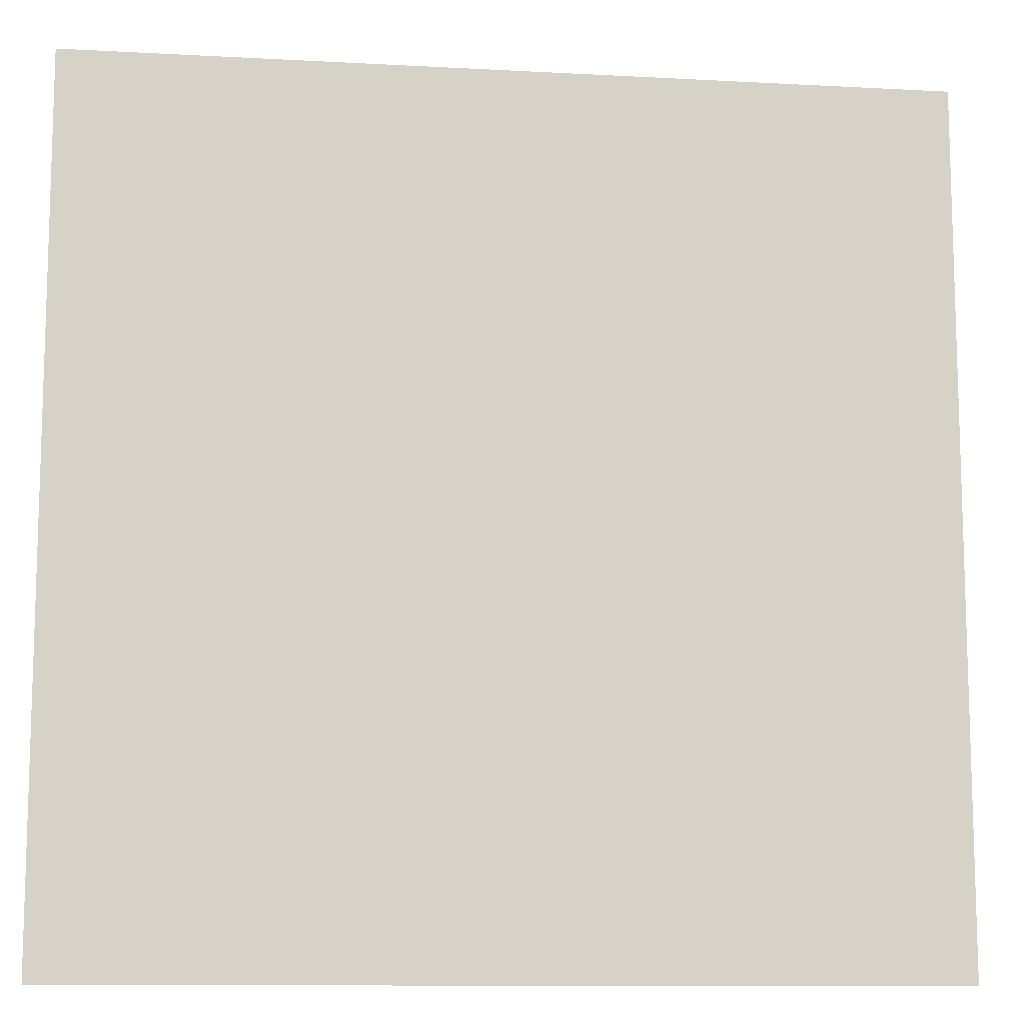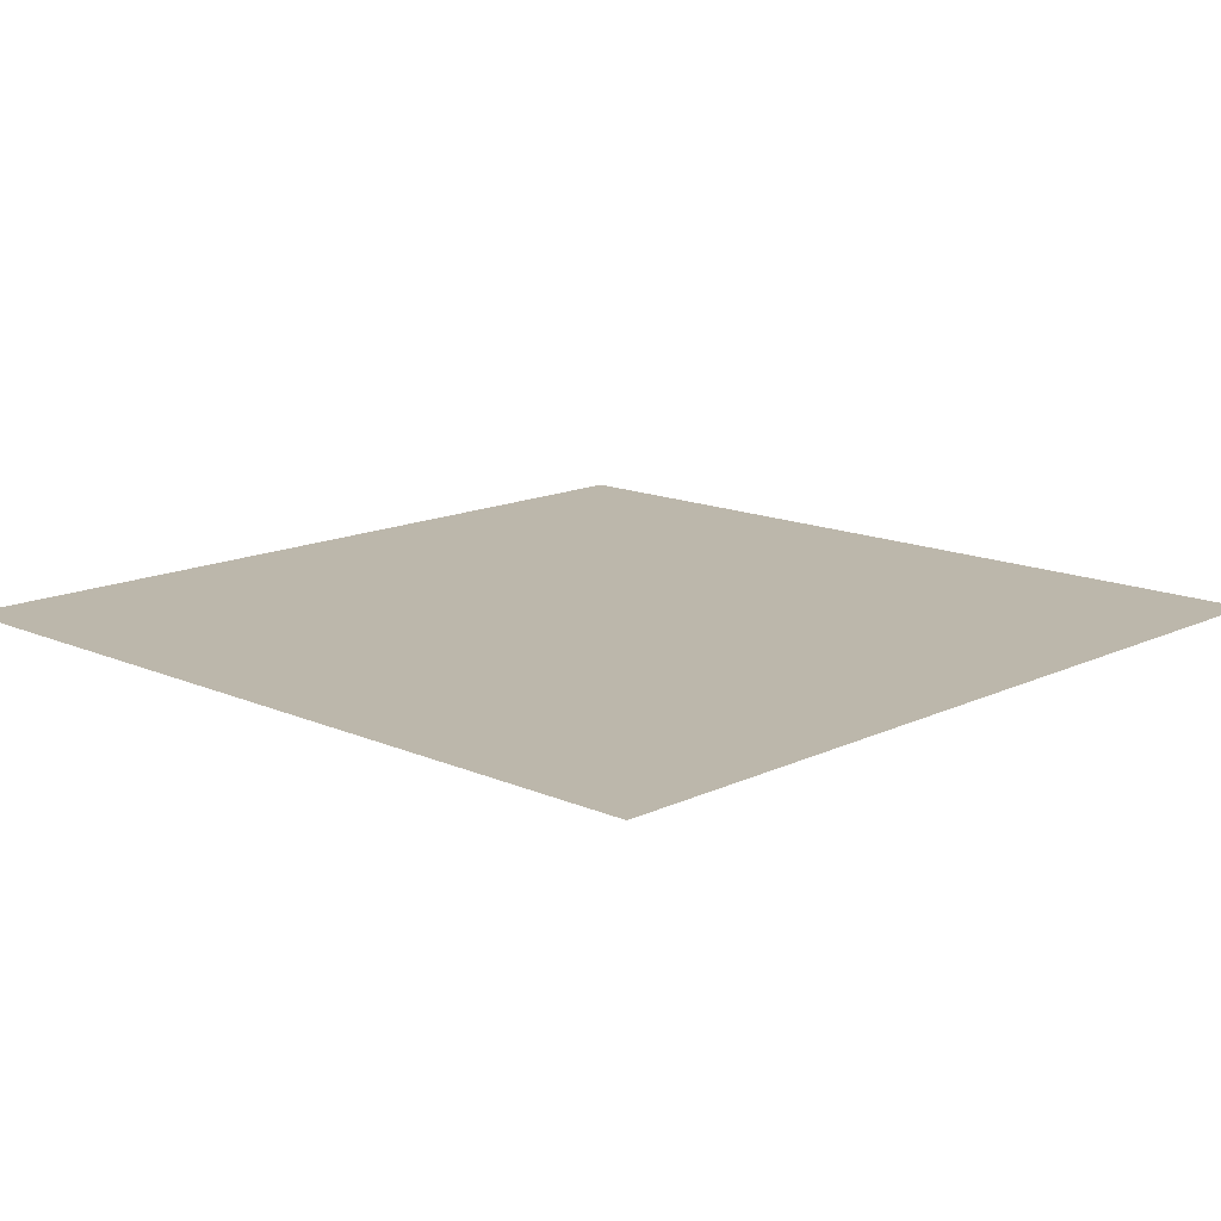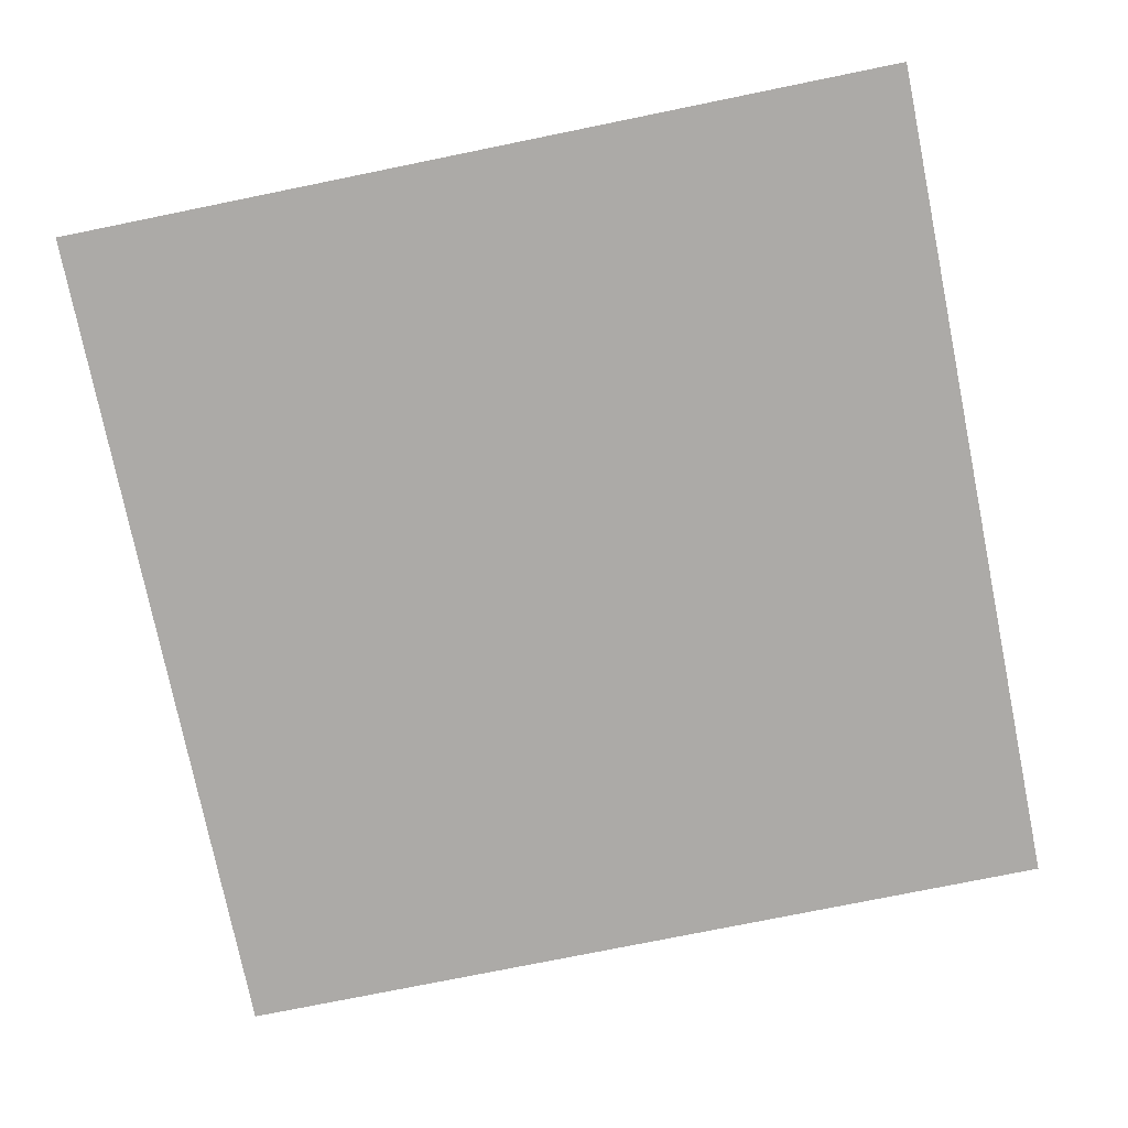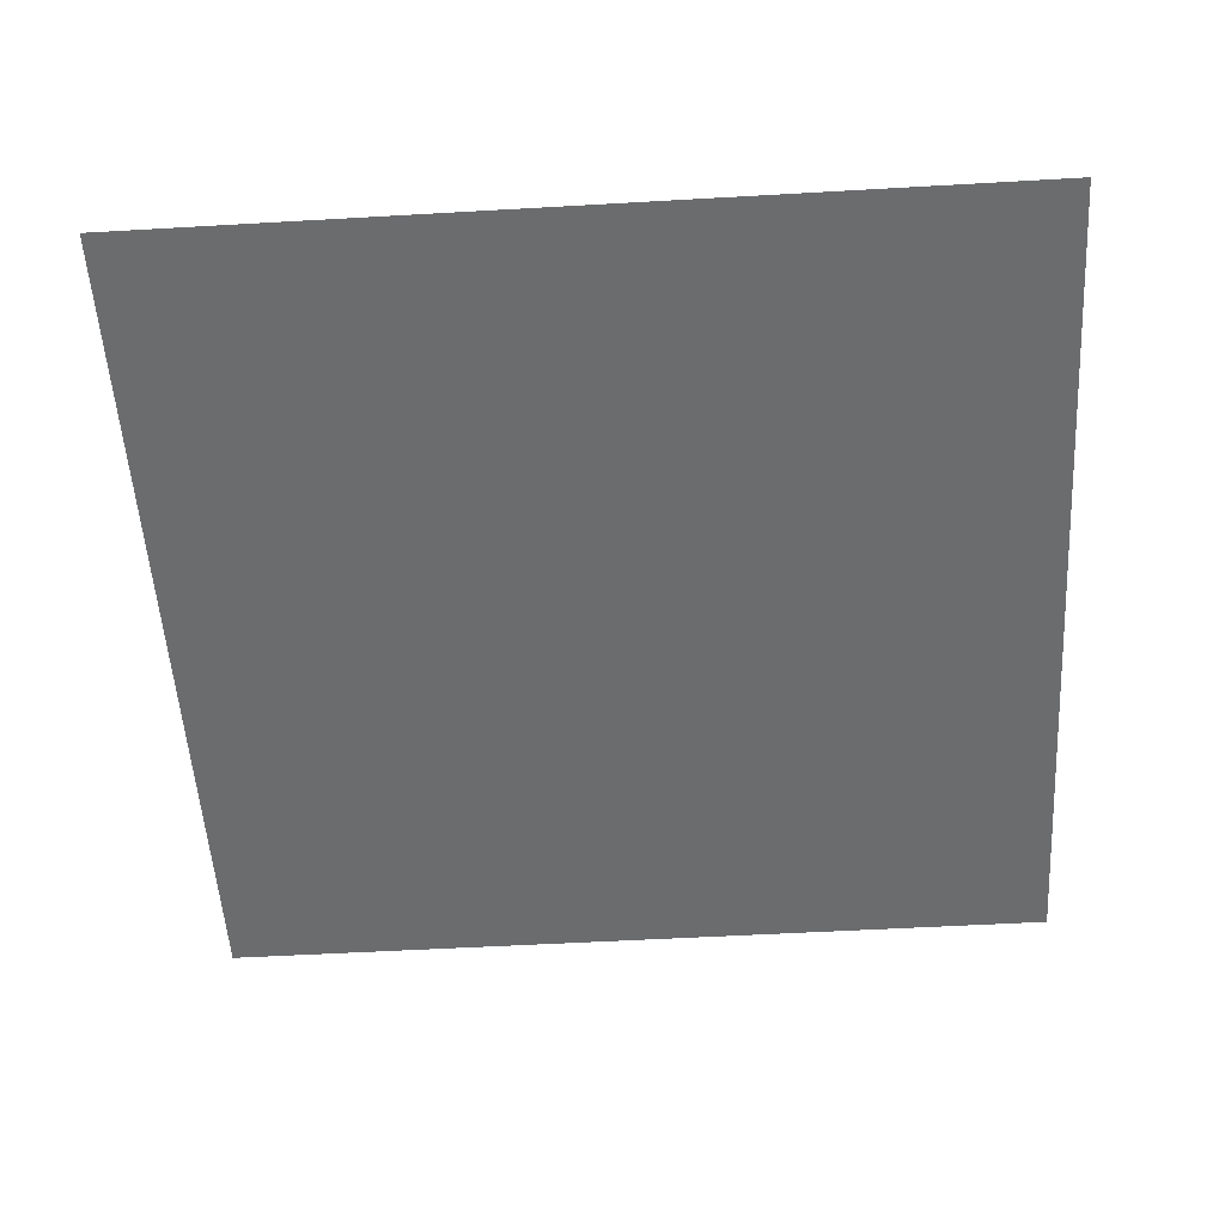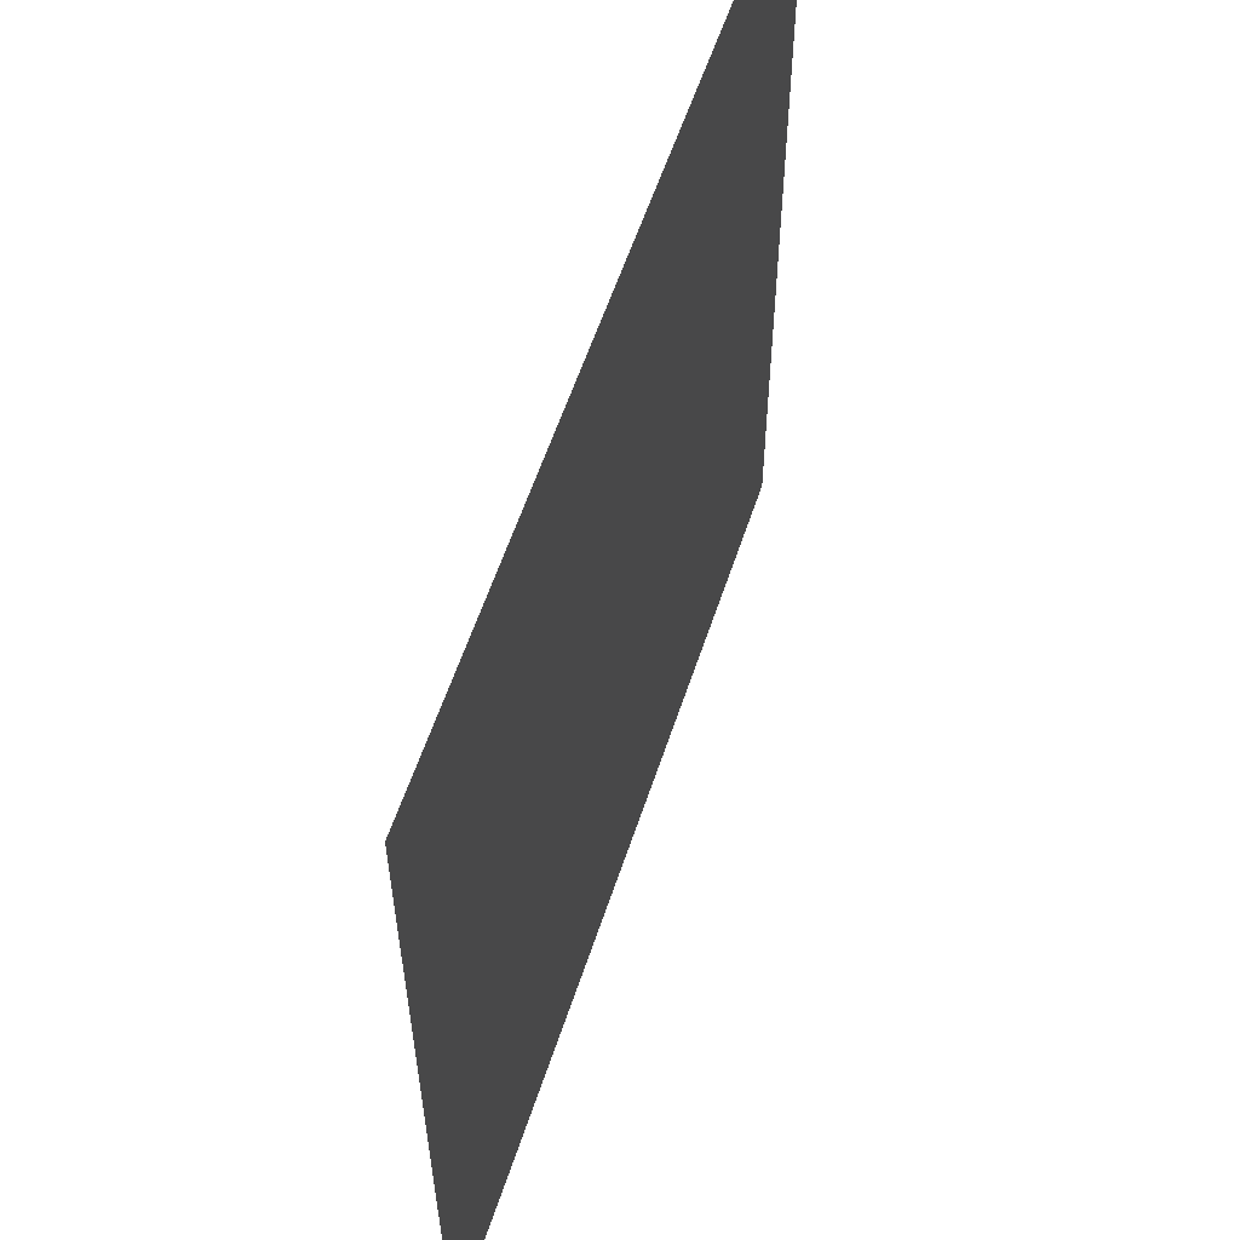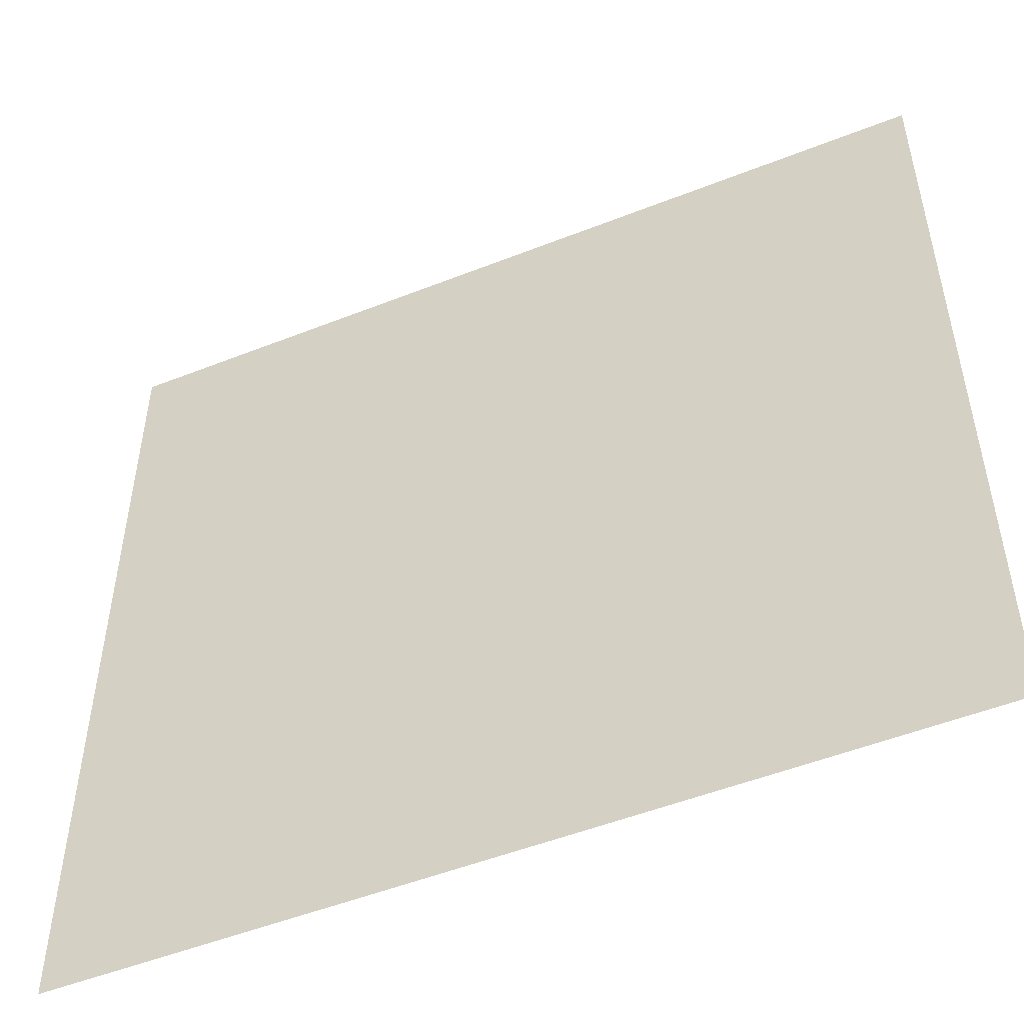
<metadata>
{"format":"obj","ext":"obj","renderer":"f3d","projection":"perspective","resolution":1024,"background":"white","views":[{"elev":-11.1,"azim":172.4,"up":"+Z"},{"elev":14.3,"azim":133.9,"up":"+Y"},{"elev":-76.0,"azim":11.5,"up":"+Y"},{"elev":-53.6,"azim":-86.5,"up":"+Y"},{"elev":58.9,"azim":108.3,"up":"+Z"},{"elev":-51.2,"azim":23.3,"up":"+Z"}]}
</metadata>
<code>
v  -1 0 1
v  -0.5 0 1
v  0 0 1
v  0.5 0 1
v  1 0 1
v  -1 0 0.5
v  1 0 0.5
v  -1 0 -0
v  1 0 -0
v  -1 0 -0.5
v  1 0 -0.5
v  -1 0 -1
v  -0.5 0 -1
v  0 0 -1
v  0.5 0 -1
v  1 0 -1
g Boden_platte_2_x2_
f 4 5 7 15
f 11 16 15 9
f 7 9 15
f 3 4 15 14
f 2 3 14 13
f 1 2 13 6
f 13 12 10 8
f 6 13 8

</code>
